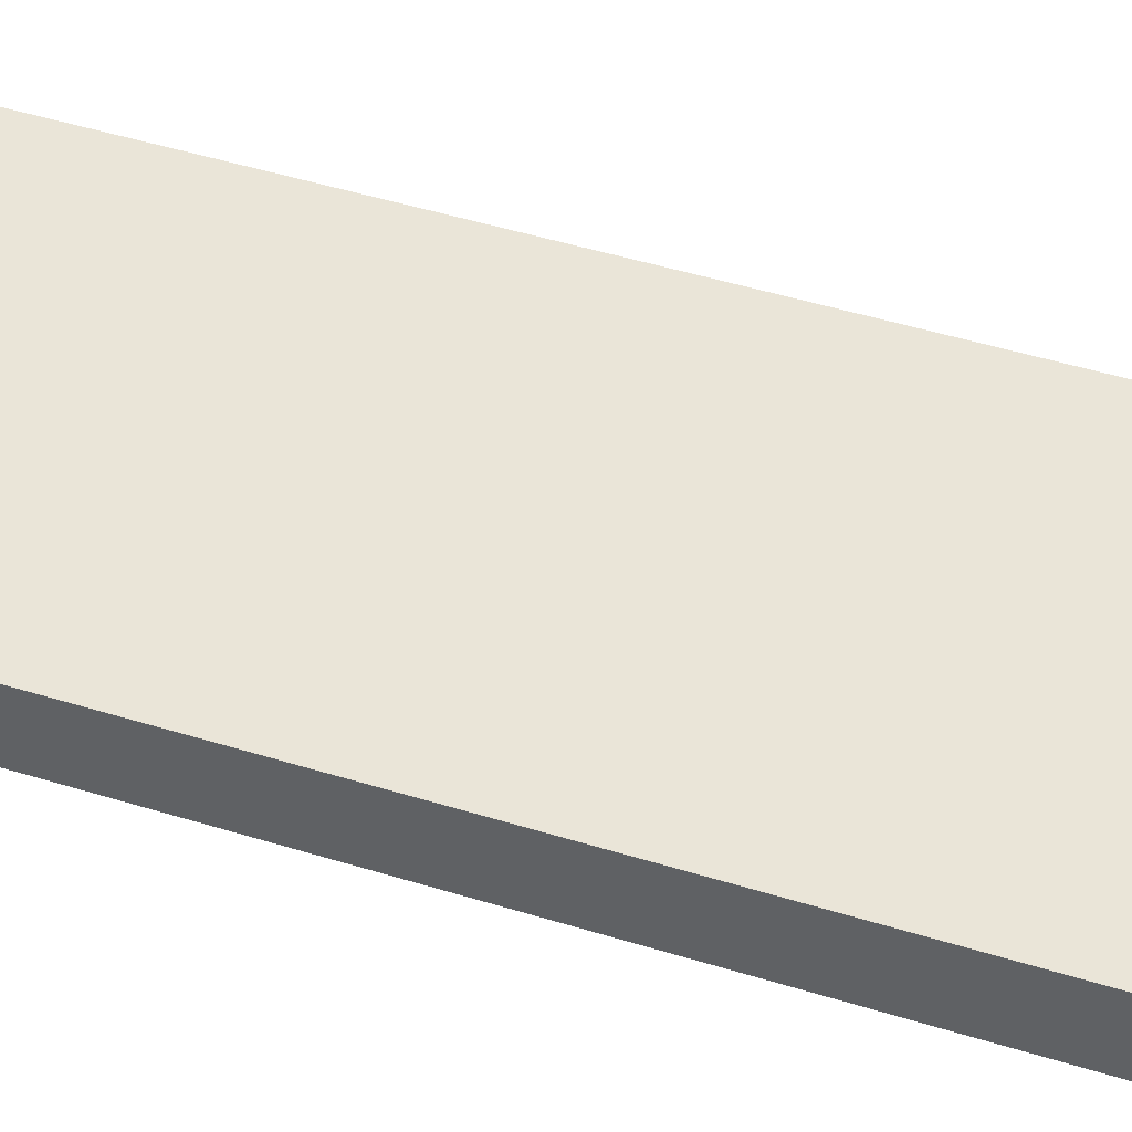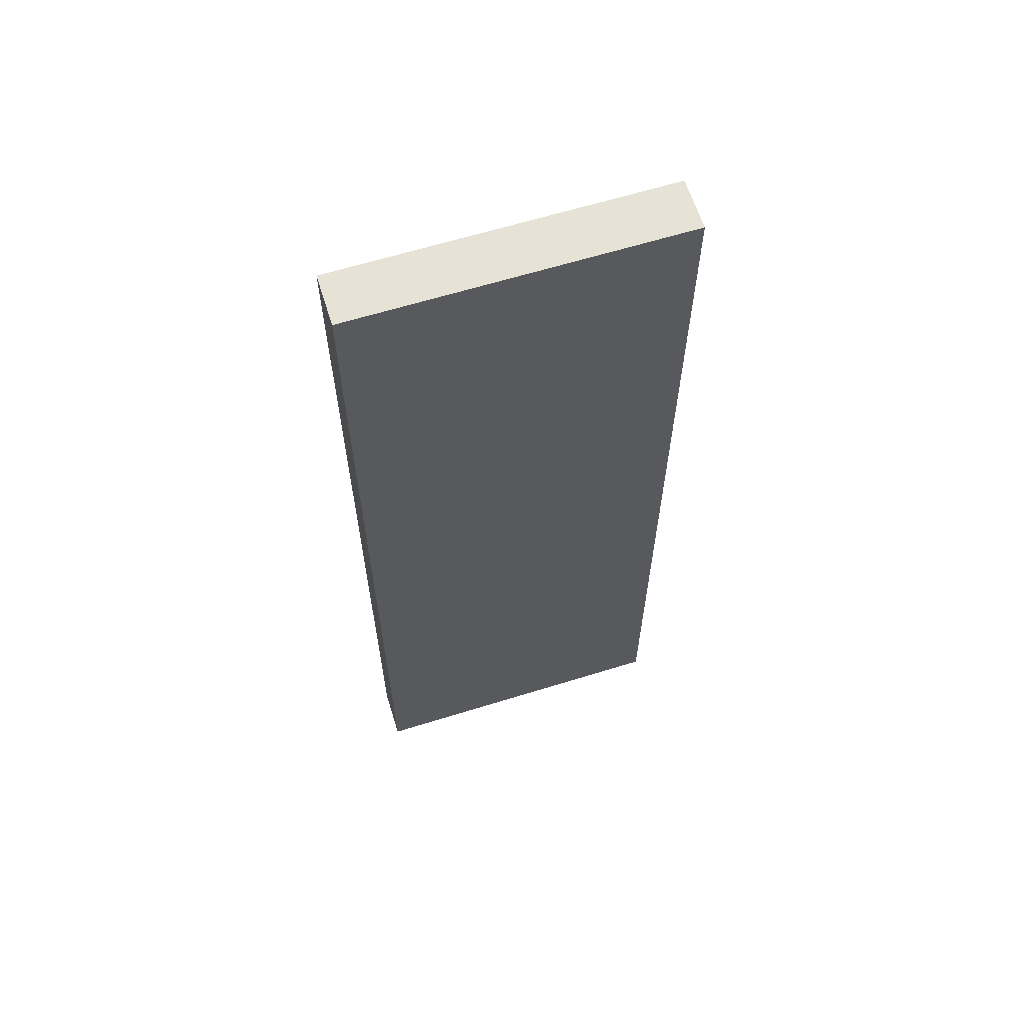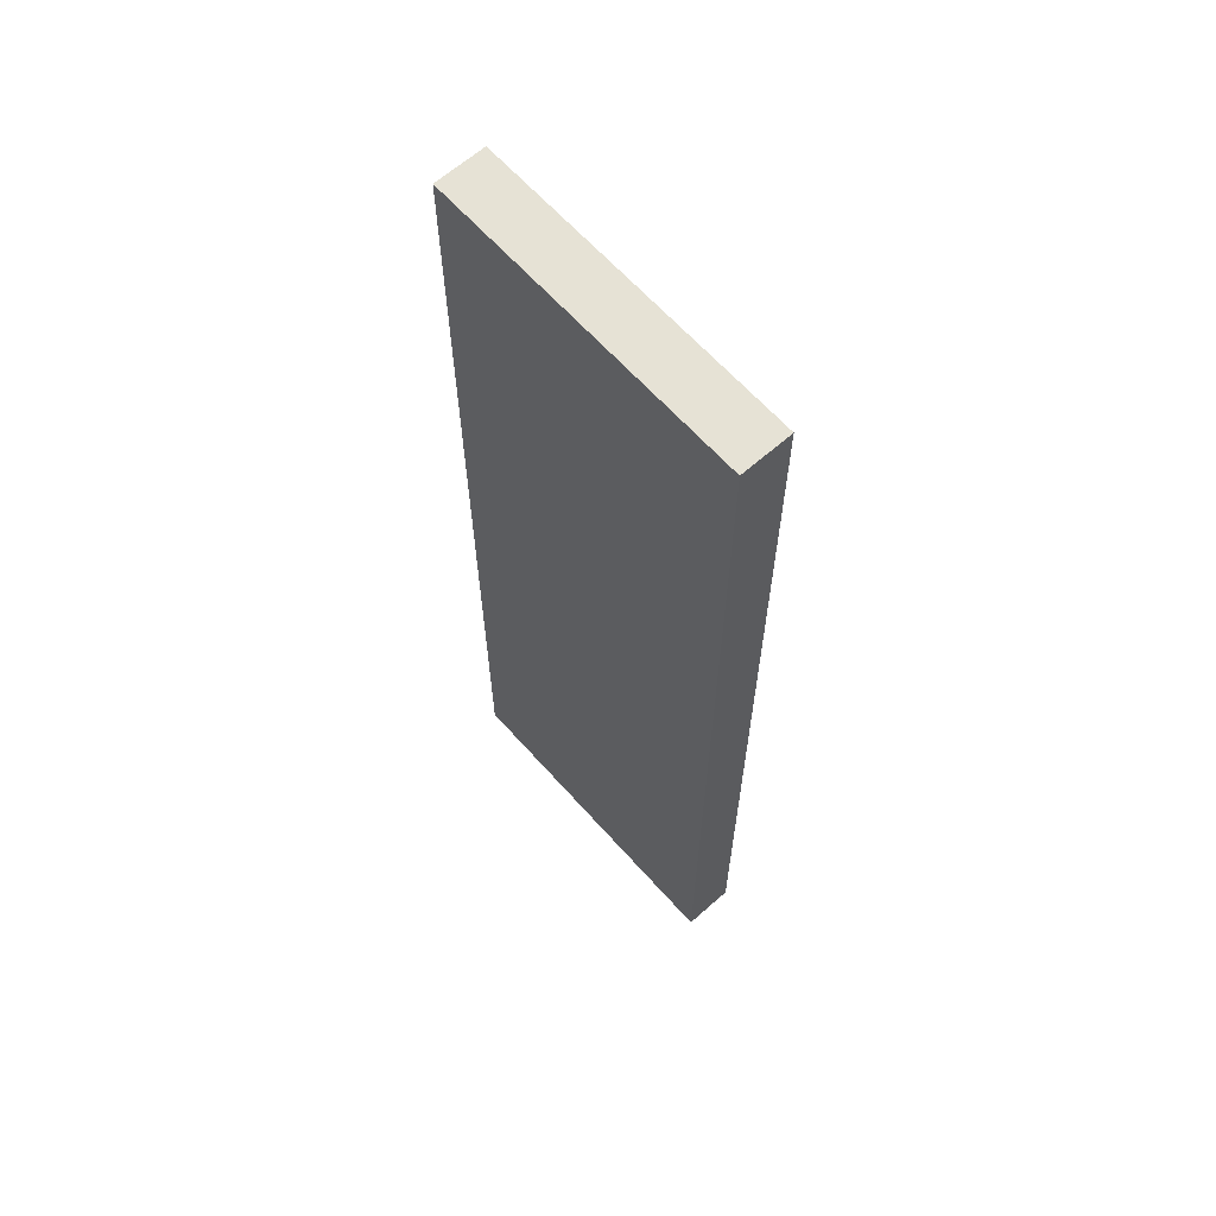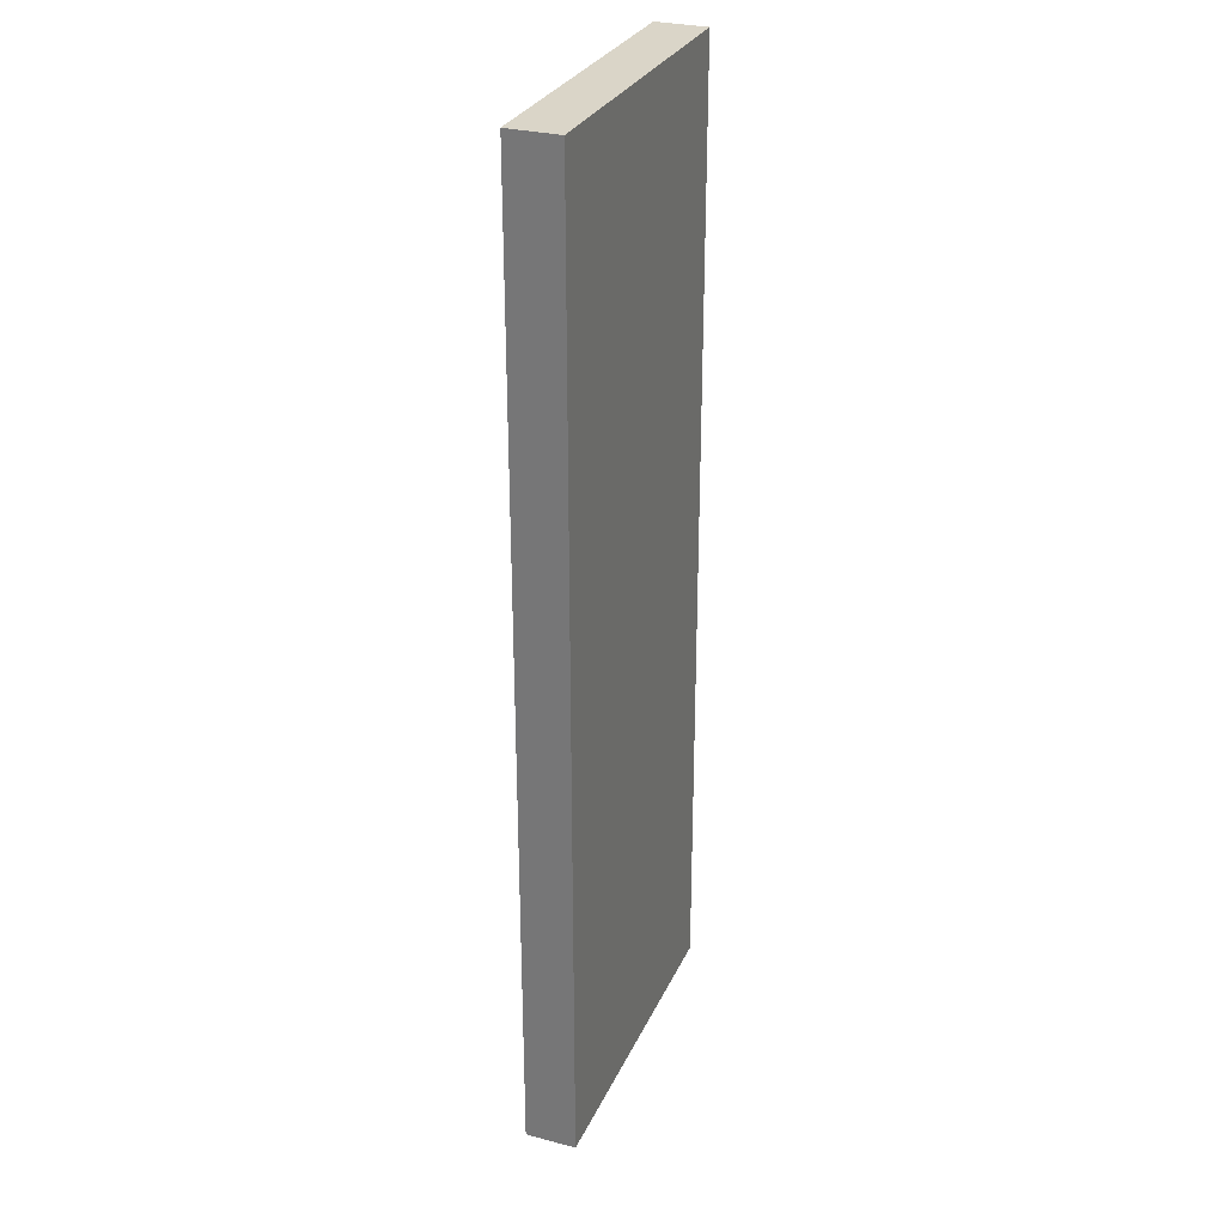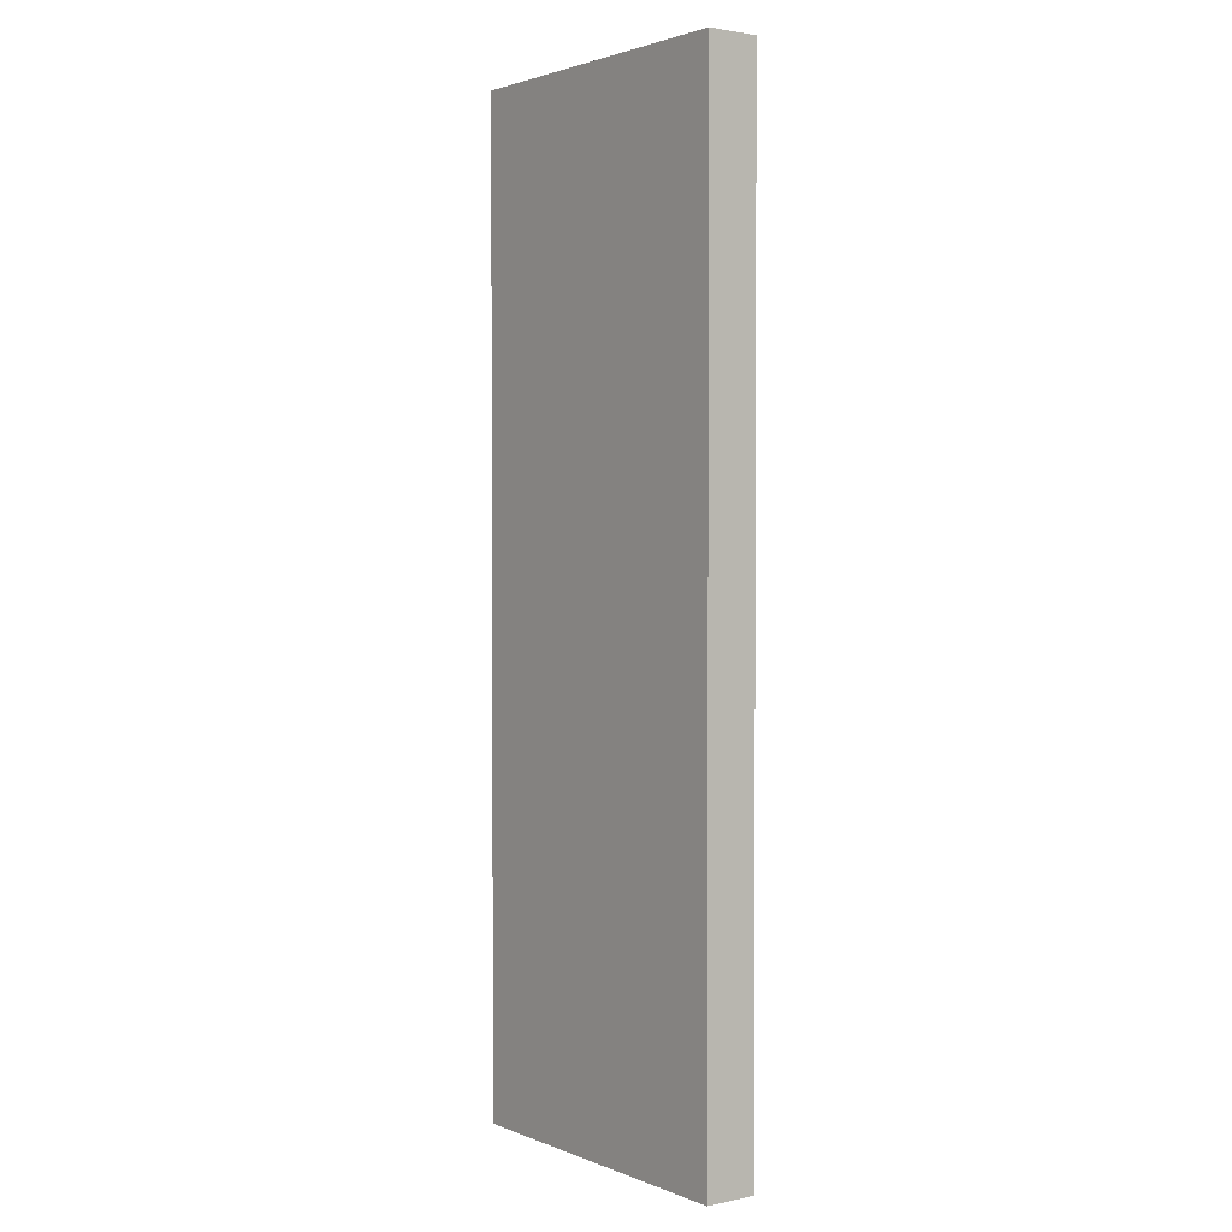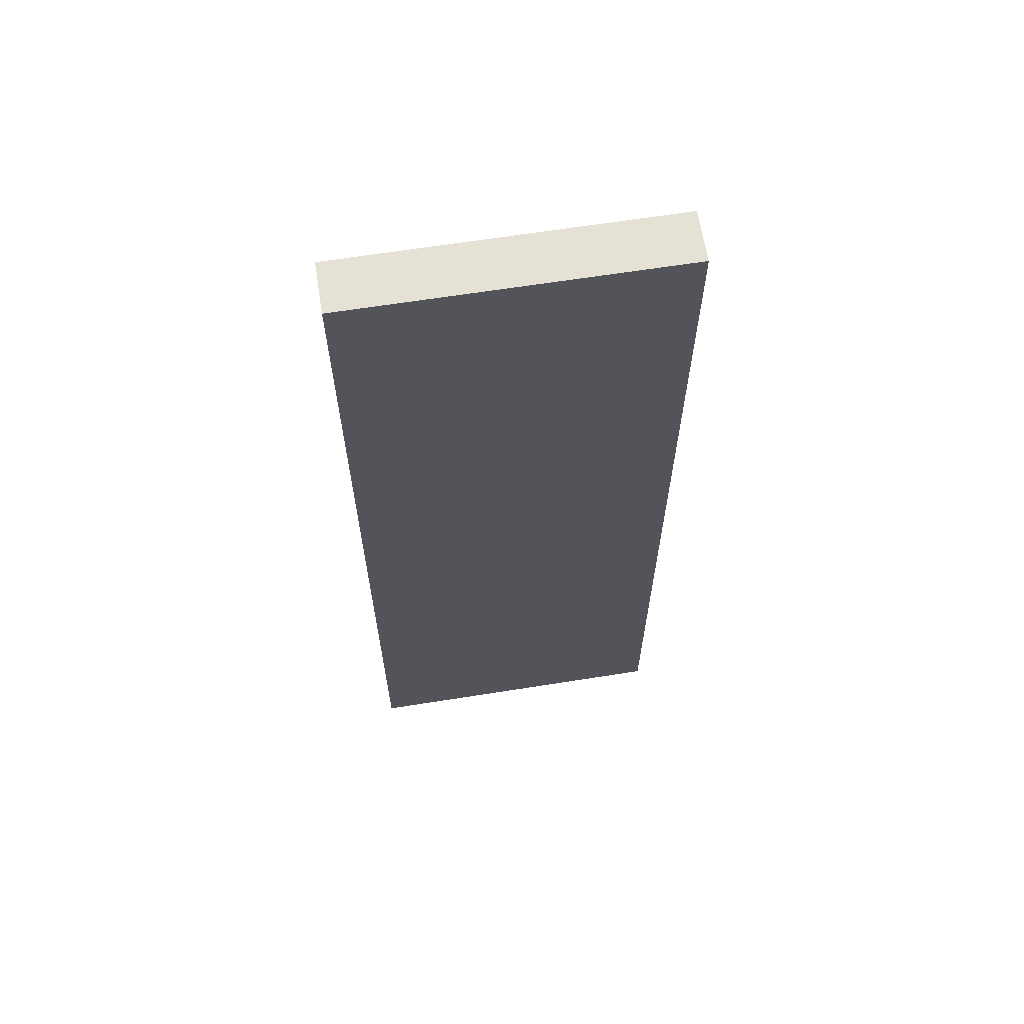
<metadata>
{"format":"obj","ext":"obj","renderer":"f3d","projection":"perspective","resolution":1024,"background":"white","views":[{"elev":45.2,"azim":110.0,"up":"+Y"},{"elev":63.4,"azim":162.6,"up":"+Z"},{"elev":64.0,"azim":48.3,"up":"+Z"},{"elev":29.3,"azim":111.1,"up":"+Z"},{"elev":2.1,"azim":-126.4,"up":"+Z"},{"elev":64.6,"azim":170.9,"up":"+Z"}]}
</metadata>
<code>
v 0.125 -0.03906 -0.375
v -0.125 -0.03906 -0.375
v -0.125 0 -0.375
v 0.125 0 -0.375
v 0.125 -0.03906 0.375
v -0.125 -0.03906 0.375
v -0.125 0 0.375
v 0.125 0 0.375
f 1 2 3
f 1 3 4
f 1 4 5
f 1 5 2
f 2 5 6
f 2 6 7
f 2 7 3
f 3 7 4
f 4 7 8
f 4 8 5
f 5 8 6
f 6 8 7

</code>
